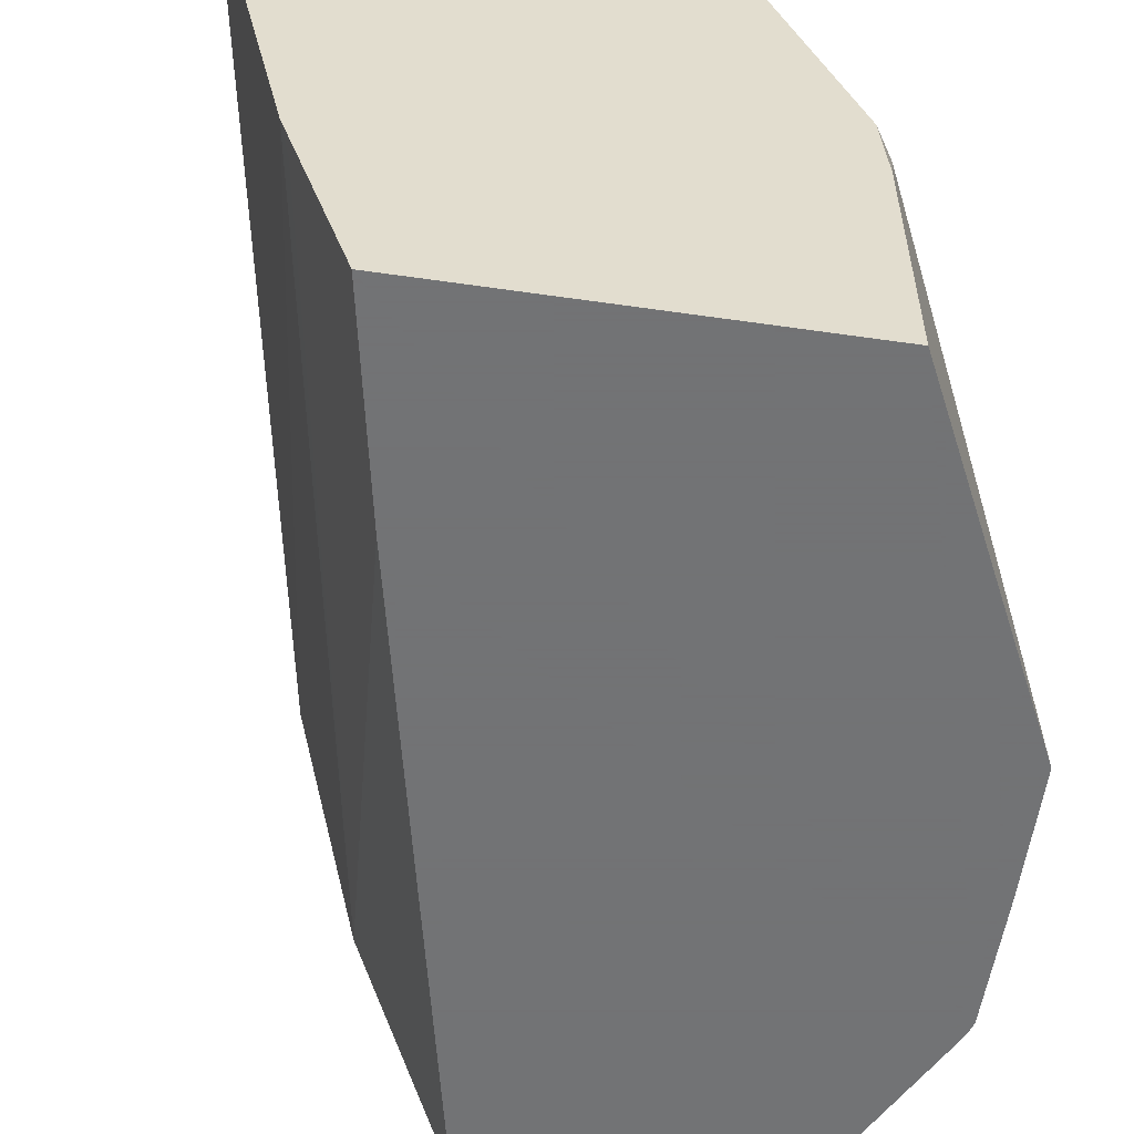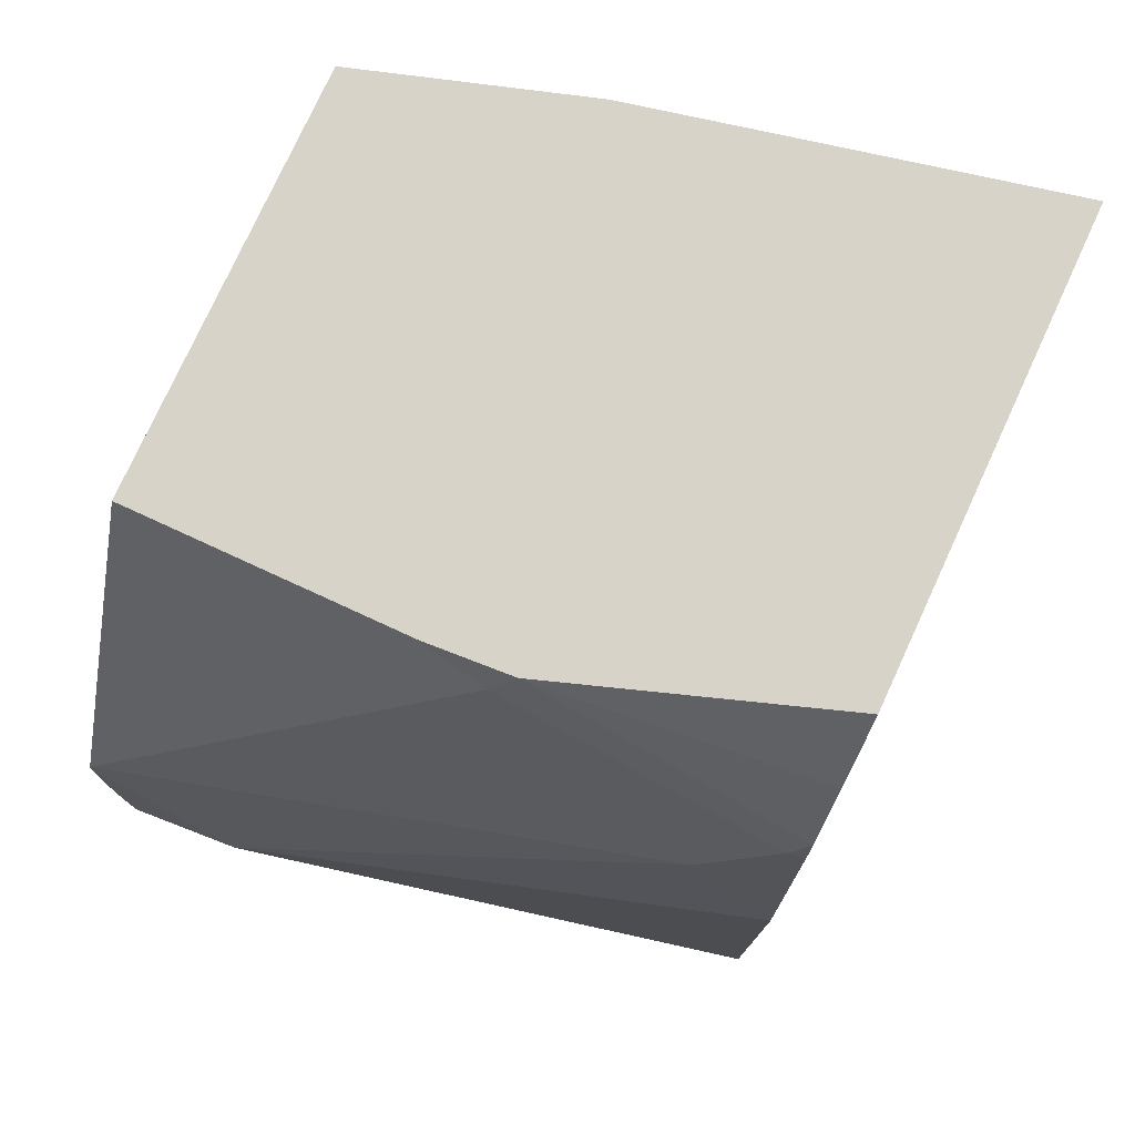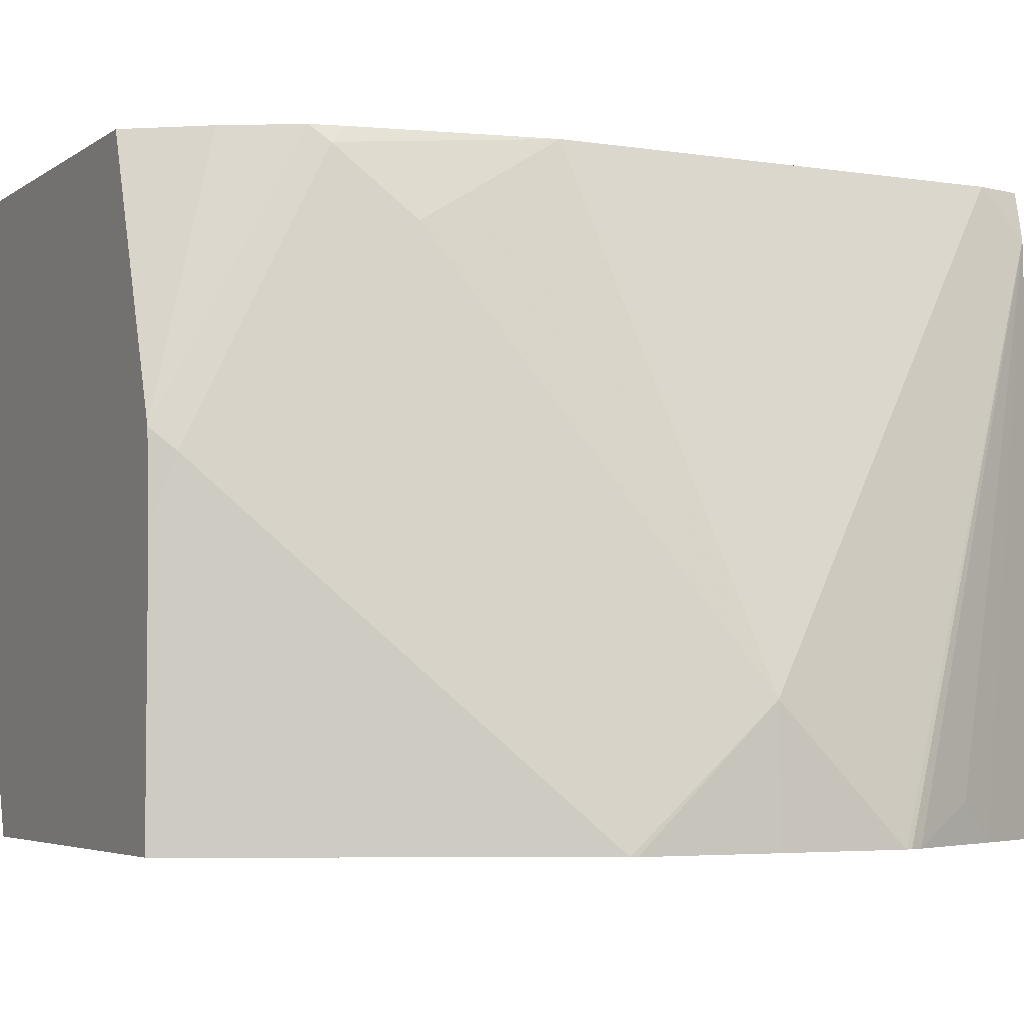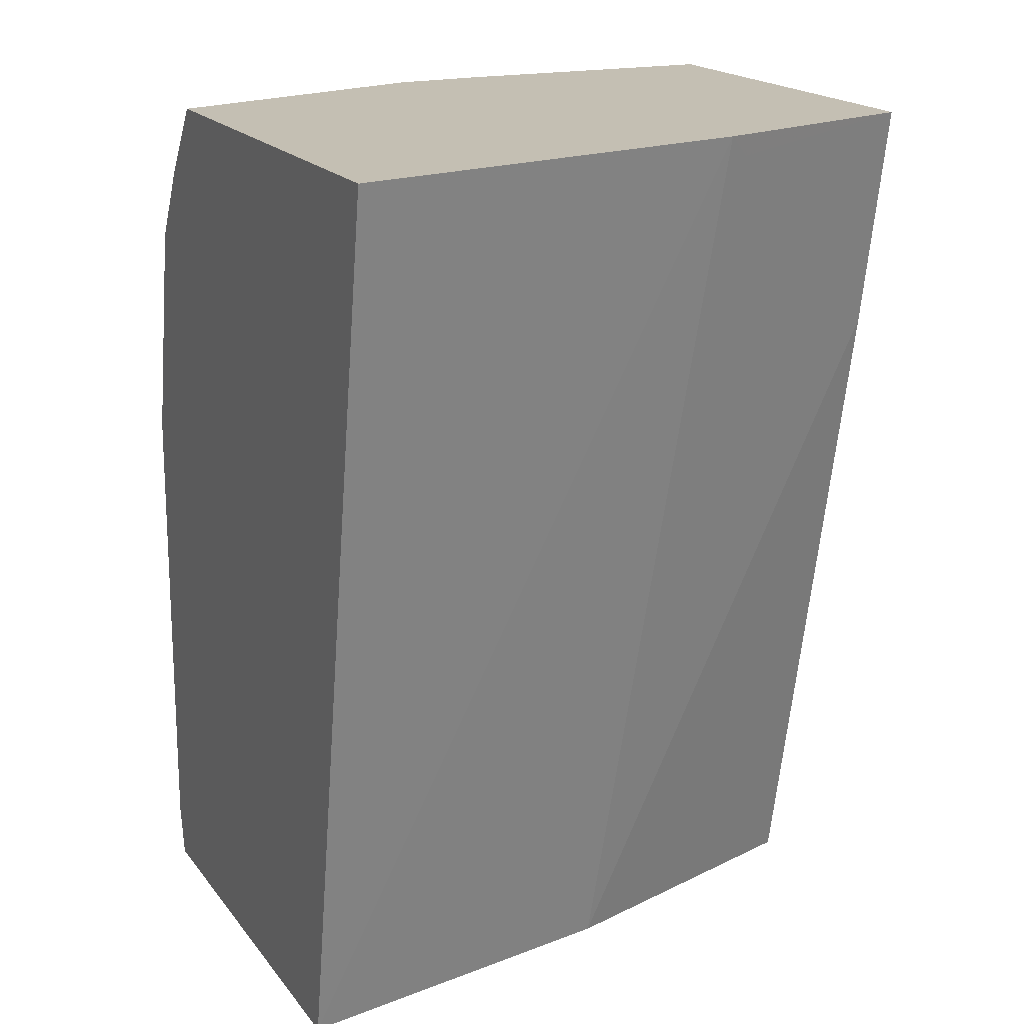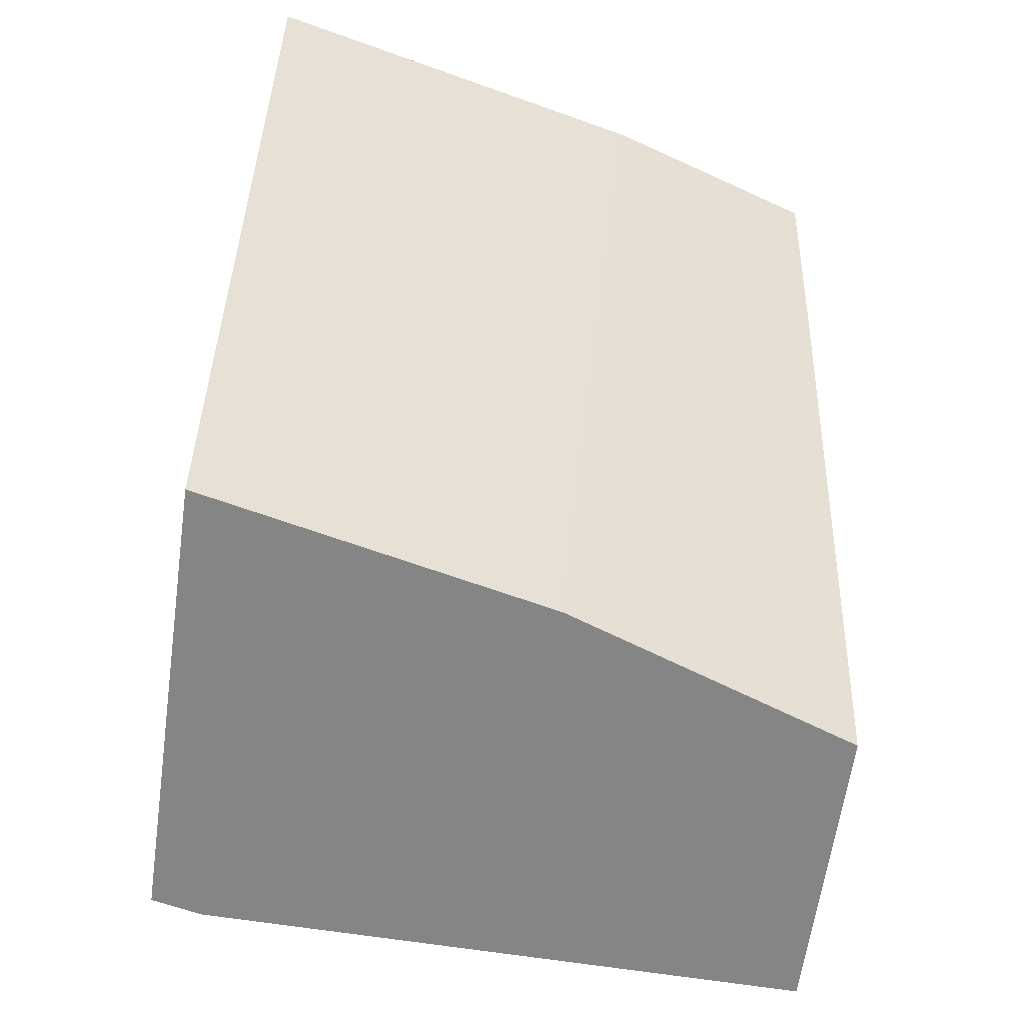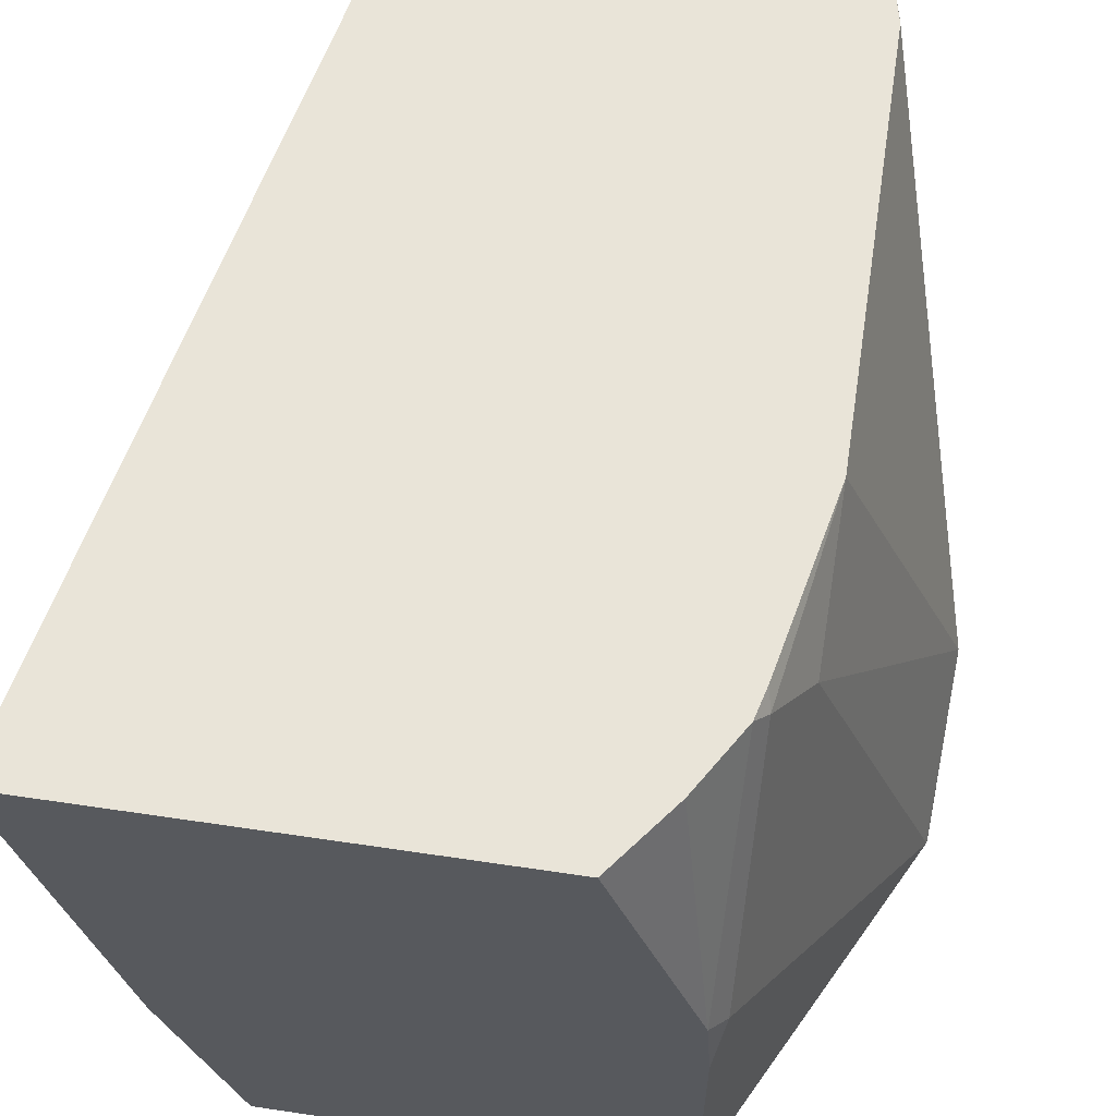
<metadata>
{"format":"obj","ext":"obj","renderer":"f3d","projection":"perspective","resolution":1024,"background":"white","views":[{"elev":-55.7,"azim":171.4,"up":"+Z"},{"elev":77.2,"azim":-65.3,"up":"+Y"},{"elev":-4.4,"azim":-117.1,"up":"+Z"},{"elev":17.9,"azim":65.2,"up":"+Y"},{"elev":-61.8,"azim":82.1,"up":"+Y"},{"elev":59.9,"azim":-171.3,"up":"+Z"}]}
</metadata>
<code>
v -0.5659 -0.3165 0.001785
v -0.5659 -0.2829 0.03538
v -0.5659 -0.2829 0.001785
v -0.5655 -0.3183 0.001785
v -0.5305 -0.3796 0.151
v -0.5305 -0.3671 0.1634
v -0.5652 -0.2476 0.001785
v -0.5305 -0.2476 0.1634
v -0.5305 -0.2122 0.1415
v -0.565 -0.2458 0.001785
v -0.5641 -0.3219 0.001785
v -0.5278 -0.3796 0.1634
v -0.5541 -0.3419 0.0118
v -0.5491 -0.3519 0.001785
v -0.5341 -0.3796 0.001785
v -0.5206 -0.1988 0.1634
v -0.5217 -0.1945 0.1592
v -0.5571 -0.2299 0.01769
v -0.5544 -0.2246 0.001785
v -0.4135 -0.3796 0.1634
v -0.4598 -0.3796 0.001785
v -0.5185 -0.1903 0.1634
v -0.5176 -0.1537 0.09384
v -0.5217 -0.1592 0.08842
v -0.519 -0.1537 0.07218
v -0.519 -0.1537 0.001785
v -0.4333 -0.3796 0.07584
v -0.3952 -0.1537 0.05848
v -0.3888 -0.1537 0.0877
v -0.3724 -0.1537 0.1634
v -0.4238 -0.2104 0.001785
v -0.5079 -0.1724 0.1634
v -0.4939 -0.1537 0.1634
v -0.4129 -0.1537 0.001785
v -0.3979 -0.1592 0.05307
f 18 25 26
f 18 24 25
f 17 24 18
f 17 23 24
f 17 22 23
f 16 22 17
f 9 17 10
f 10 18 19
f 10 17 18
f 8 17 9
f 8 16 17
f 6 16 8
f 18 26 19
f 11 14 13
f 20 27 28
f 23 34 26
f 20 29 30
f 6 22 16
f 31 34 35
f 28 35 34
f 27 35 28
f 27 31 35
f 23 26 25
f 20 28 29
f 23 28 34
f 23 30 29
f 23 33 30
f 23 32 33
f 23 25 24
f 22 32 23
f 21 31 27
f 23 29 28
f 6 32 22
f 2 10 7
f 6 30 33
f 1 2 3
f 1 3 7
f 1 7 10
f 1 10 19
f 1 19 26
f 1 26 34
f 1 34 31
f 1 21 15
f 1 15 14
f 1 14 11
f 1 11 4
f 1 4 5
f 1 5 6
f 1 6 2
f 2 7 3
f 1 31 21
f 2 8 9
f 2 6 8
f 6 20 30
f 6 12 20
f 5 20 12
f 5 27 20
f 5 15 21
f 5 14 15
f 5 21 27
f 5 13 14
f 5 11 13
f 5 12 6
f 4 11 5
f 6 33 32
f 2 9 10

</code>
